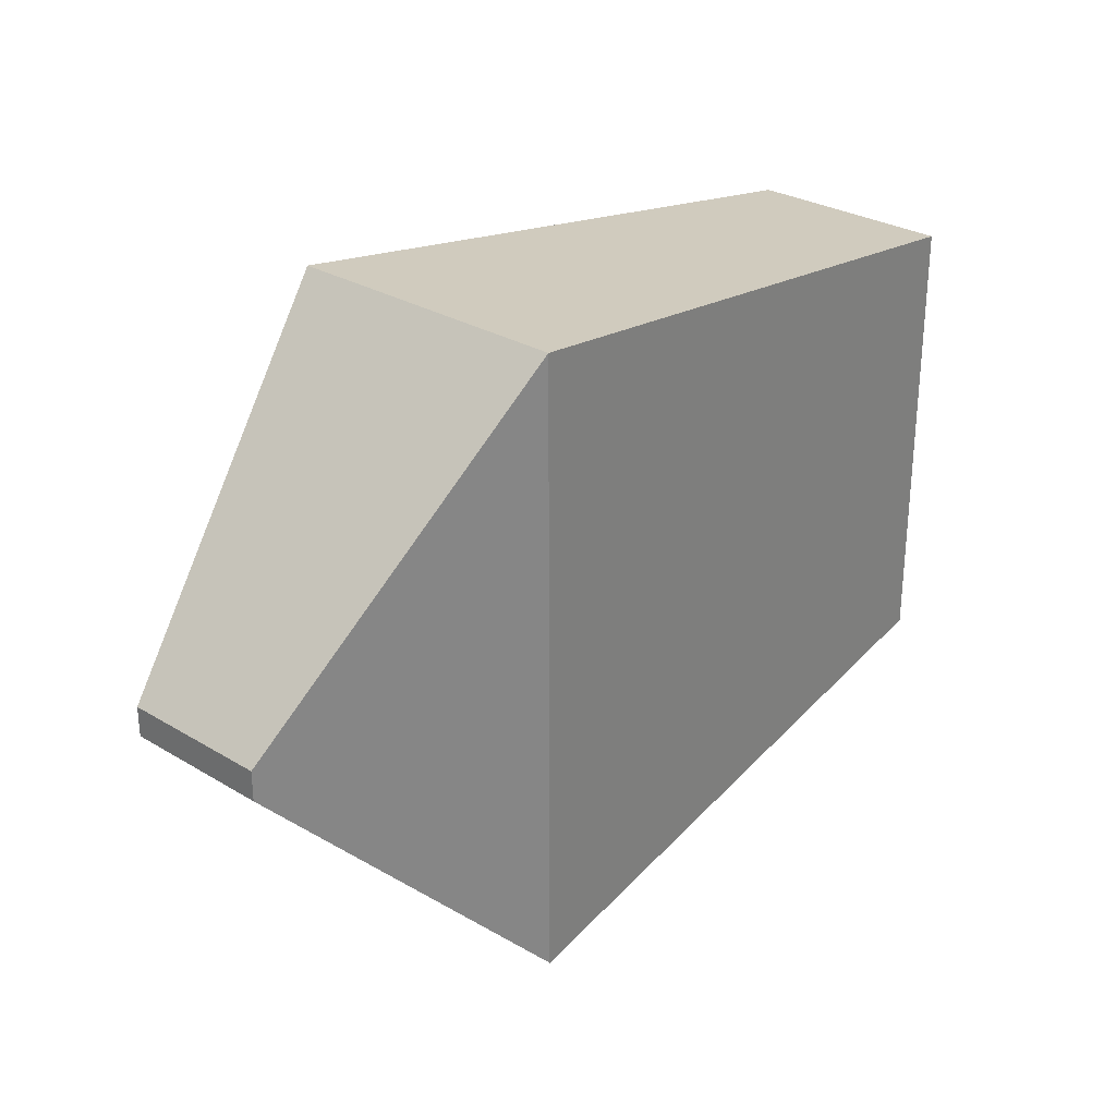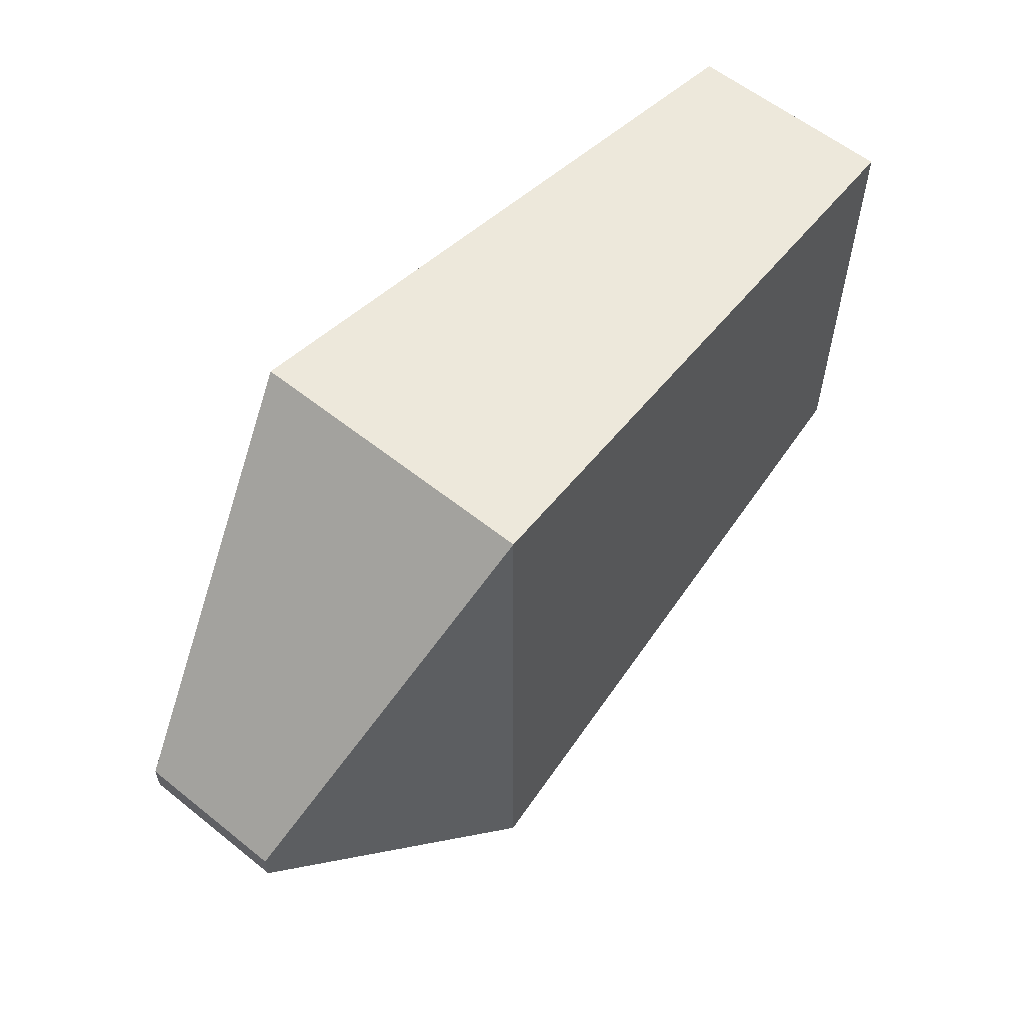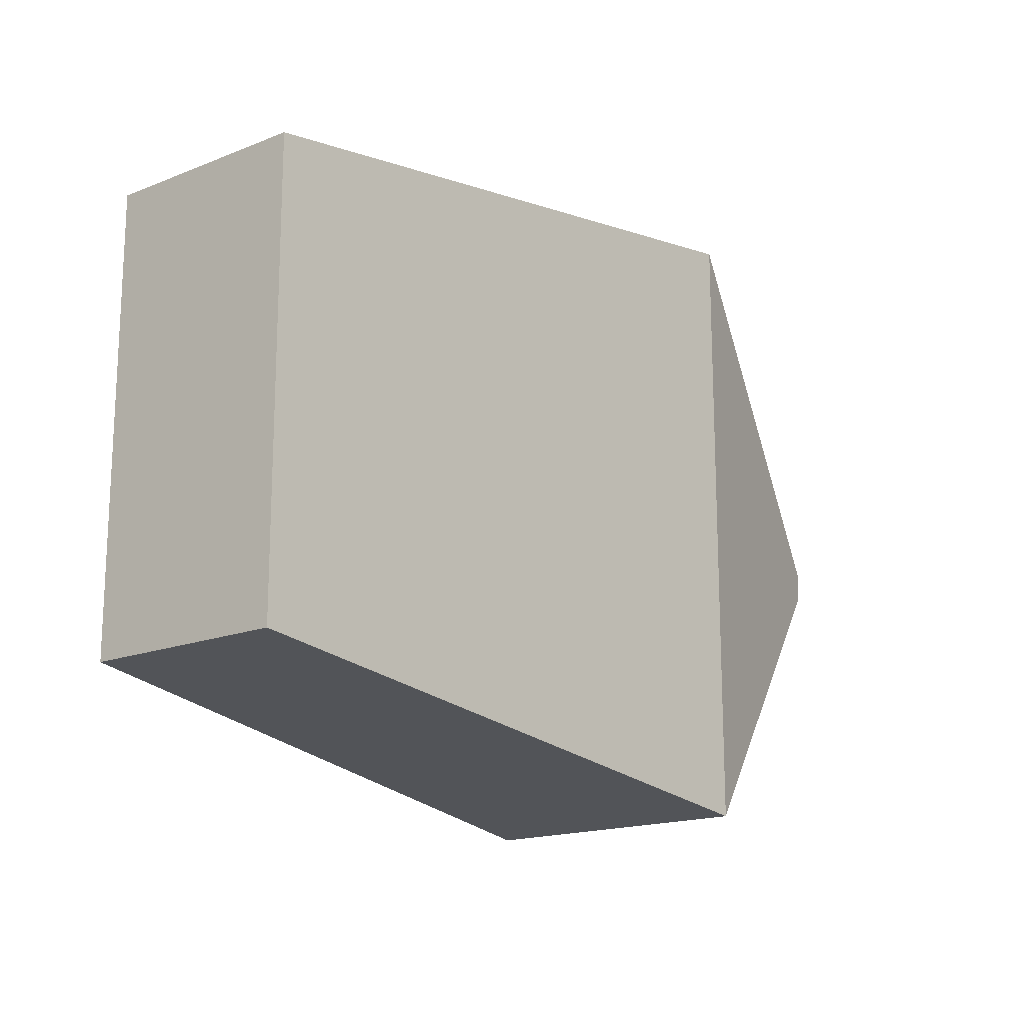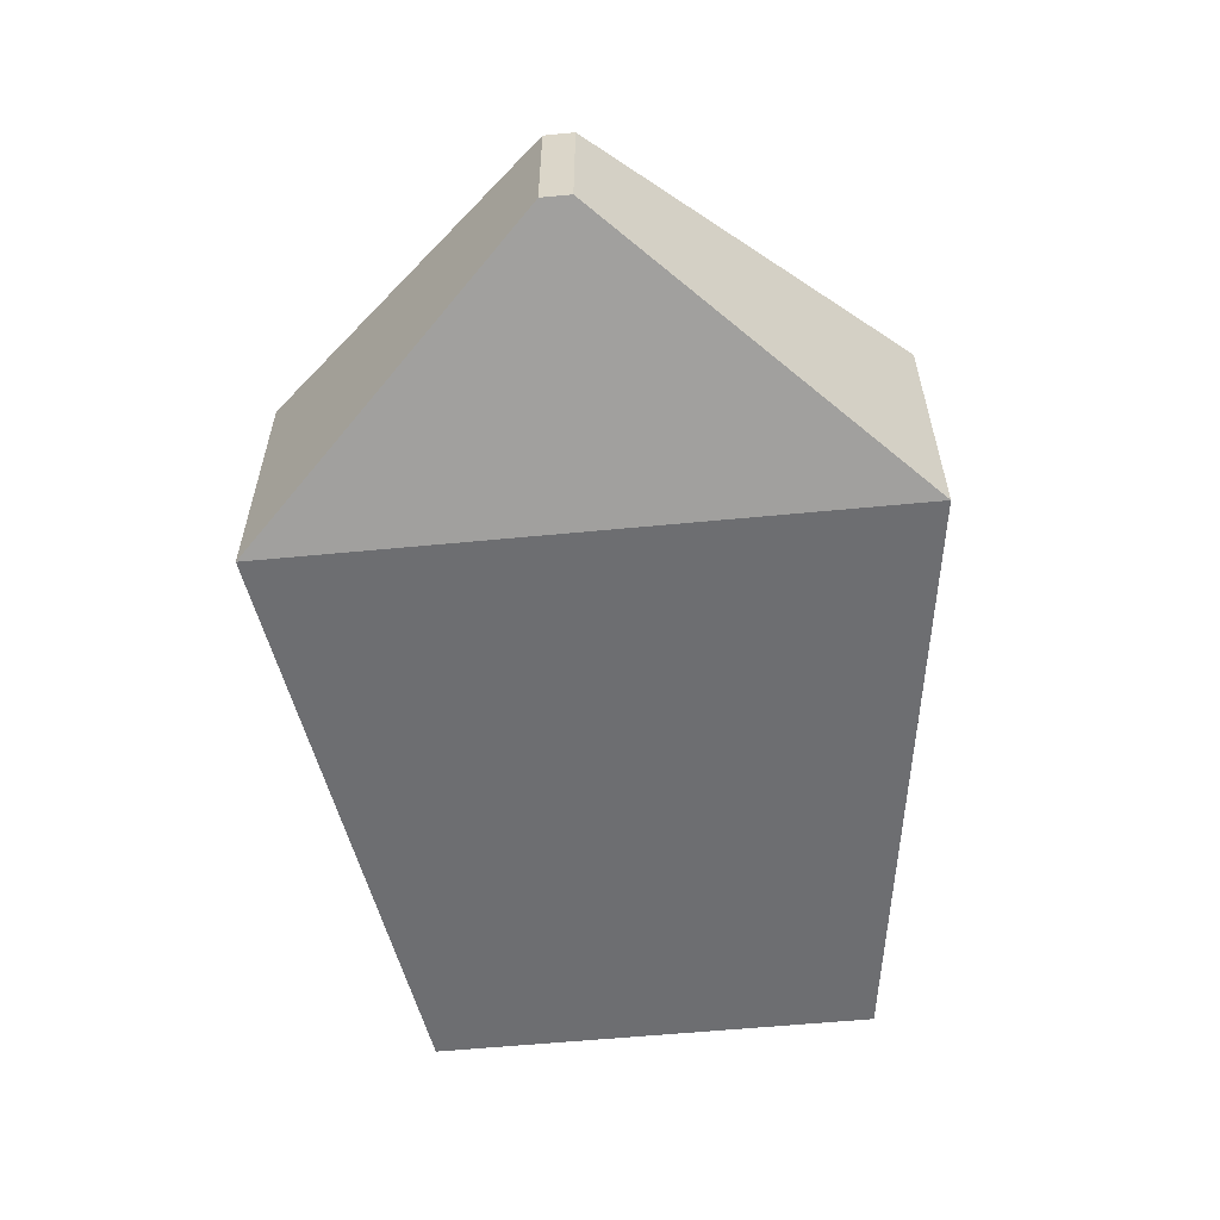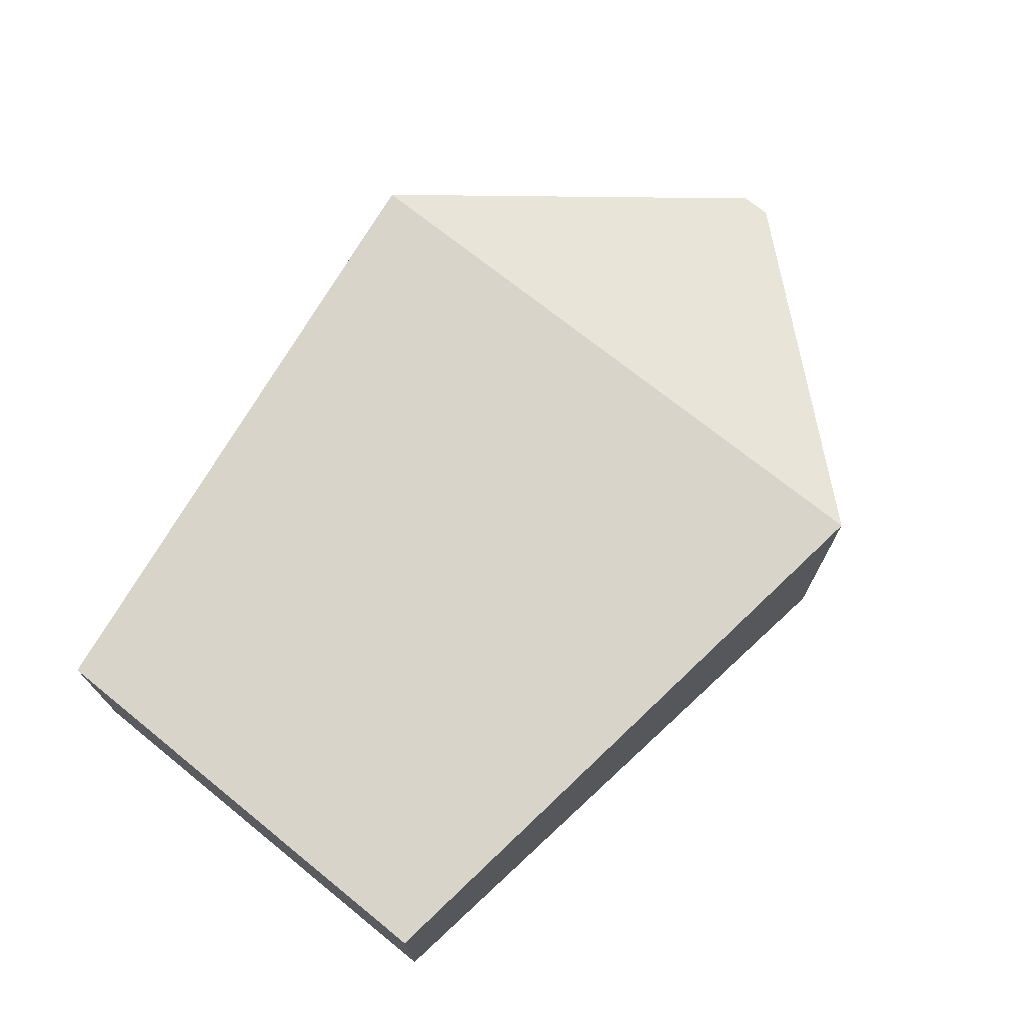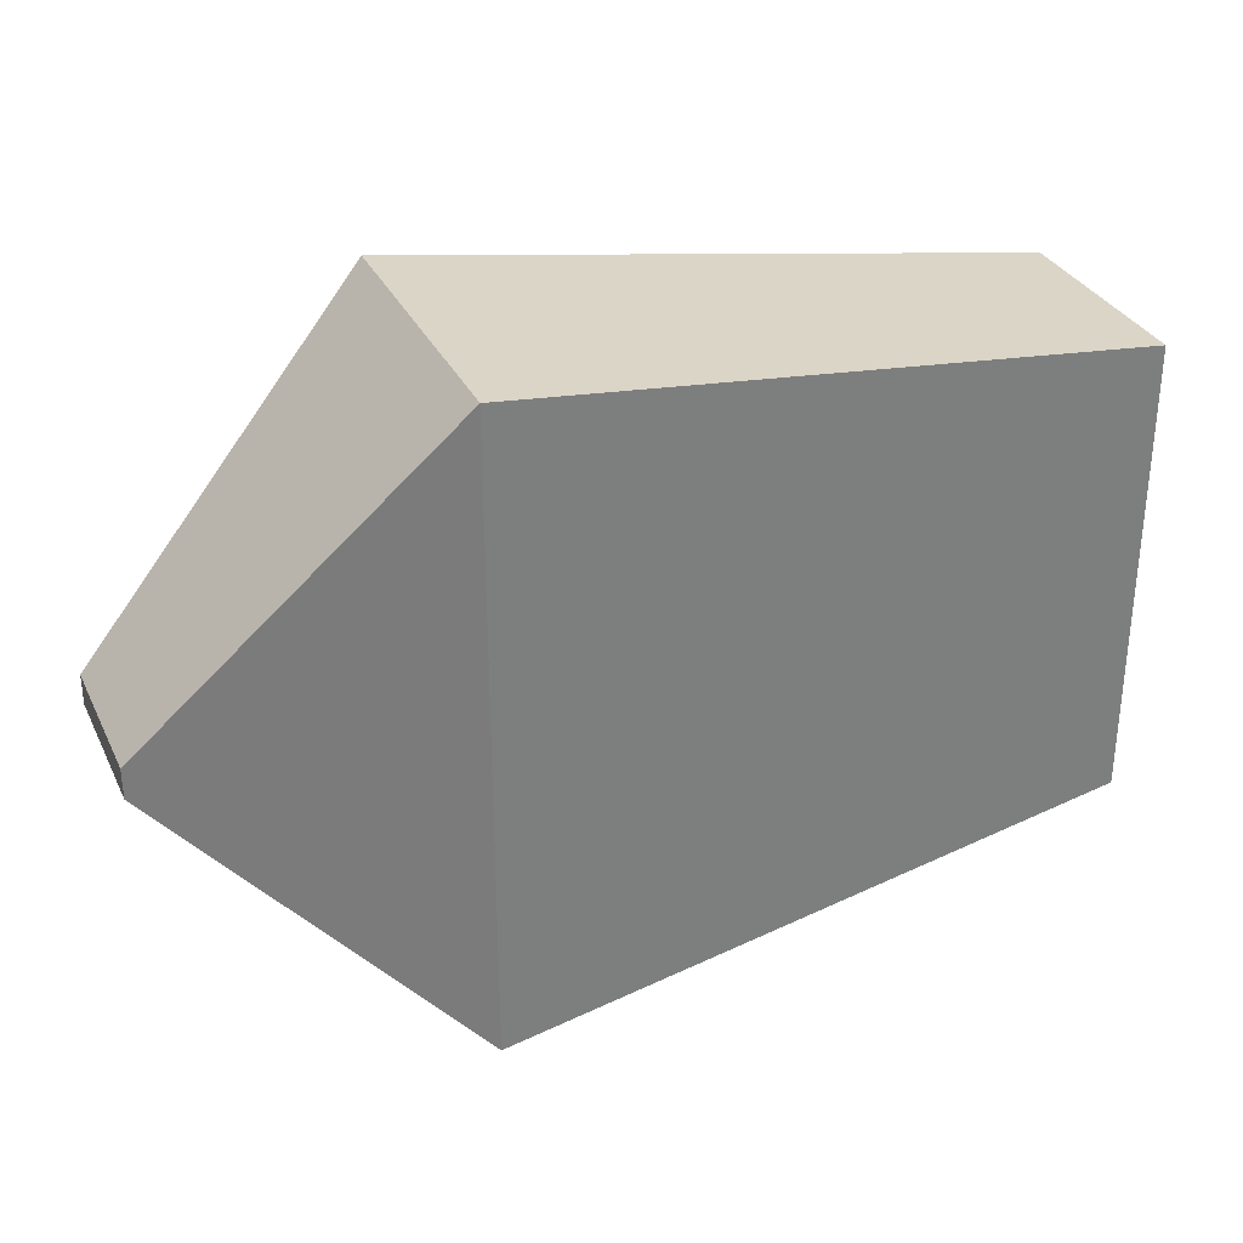
<metadata>
{"format":"obj","ext":"obj","renderer":"f3d","projection":"perspective","resolution":1024,"background":"white","views":[{"elev":28.8,"azim":131.9,"up":"+Z"},{"elev":58.6,"azim":129.6,"up":"+Z"},{"elev":-16.8,"azim":-51.3,"up":"+Z"},{"elev":-57.9,"azim":95.7,"up":"+Y"},{"elev":71.7,"azim":-51.1,"up":"+Y"},{"elev":32.0,"azim":157.5,"up":"+Z"}]}
</metadata>
<code>
o Arrow_Cube
v 0.4321 -0.1985 -0.4321
v 0.4321 0.1985 -0.4321
v 0.4321 -0.1985 0.4321
v 0.4321 0.1985 0.4321
v -0.4321 -0.1436 -0.3126
v -0.4321 0.1436 -0.3126
v -0.4321 -0.1436 0.3126
v -0.4321 0.1436 0.3126
v 0.4321 -0.1985 -0.4321
v 0.4321 0.1985 -0.4321
v 0.4321 -0.1985 0.4321
v 0.4321 0.1985 0.4321
v 0.8219 -0.1004 -0.02038
v 0.8219 -0.1004 0.02038
g Arrow_Cube_matgreen
f 1 3 7 5
f 4 8 7 3
f 8 6 5 7
f 6 8 4 2
f 3 11 12 4
f 6 2 1 5
f 2 10 9 1
f 4 12 10 2
f 1 9 11 3
f 9 13 14 11
o ArrowHead_Cube.Front
v 0.4321 -0.1985 -0.4321
v 0.4321 0.1985 -0.4321
v 0.4321 -0.1985 0.4321
v 0.4321 0.1985 0.4321
v 0.8219 -0.1004 -0.02038
v 0.8219 0.1004 -0.02038
v 0.8219 -0.1004 0.02038
v 0.8219 0.1004 0.02038
g ArrowHead_Cube.Front_matred
f 16 20 19 15
f 20 22 21 19
f 18 22 20 16
f 17 21 22 18

</code>
